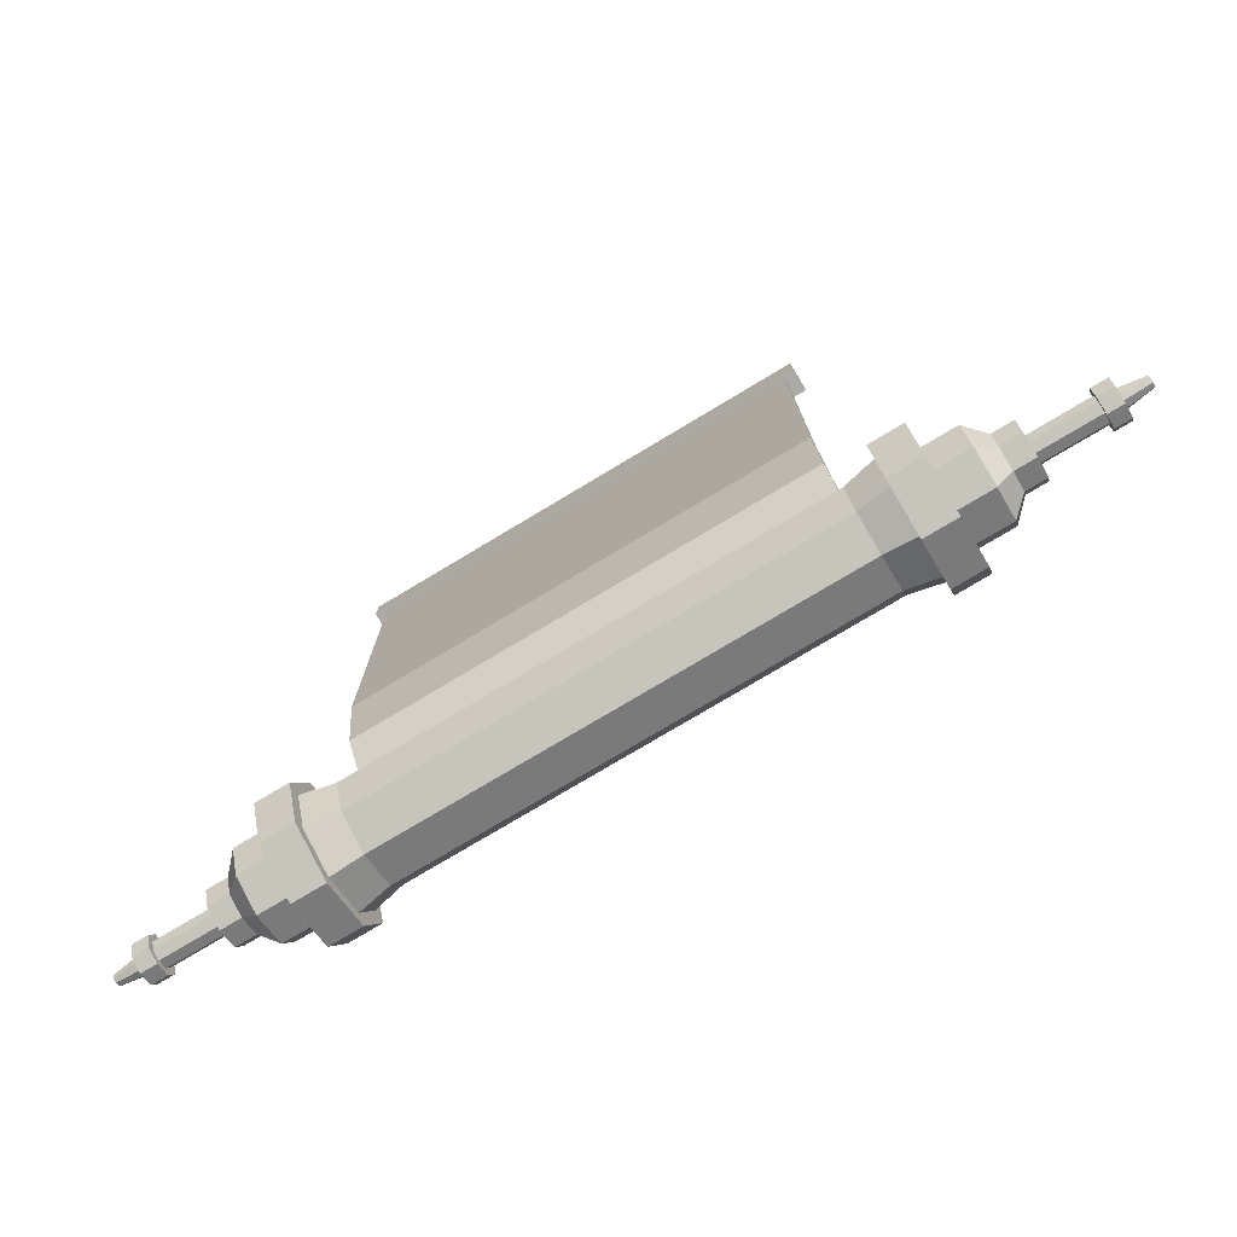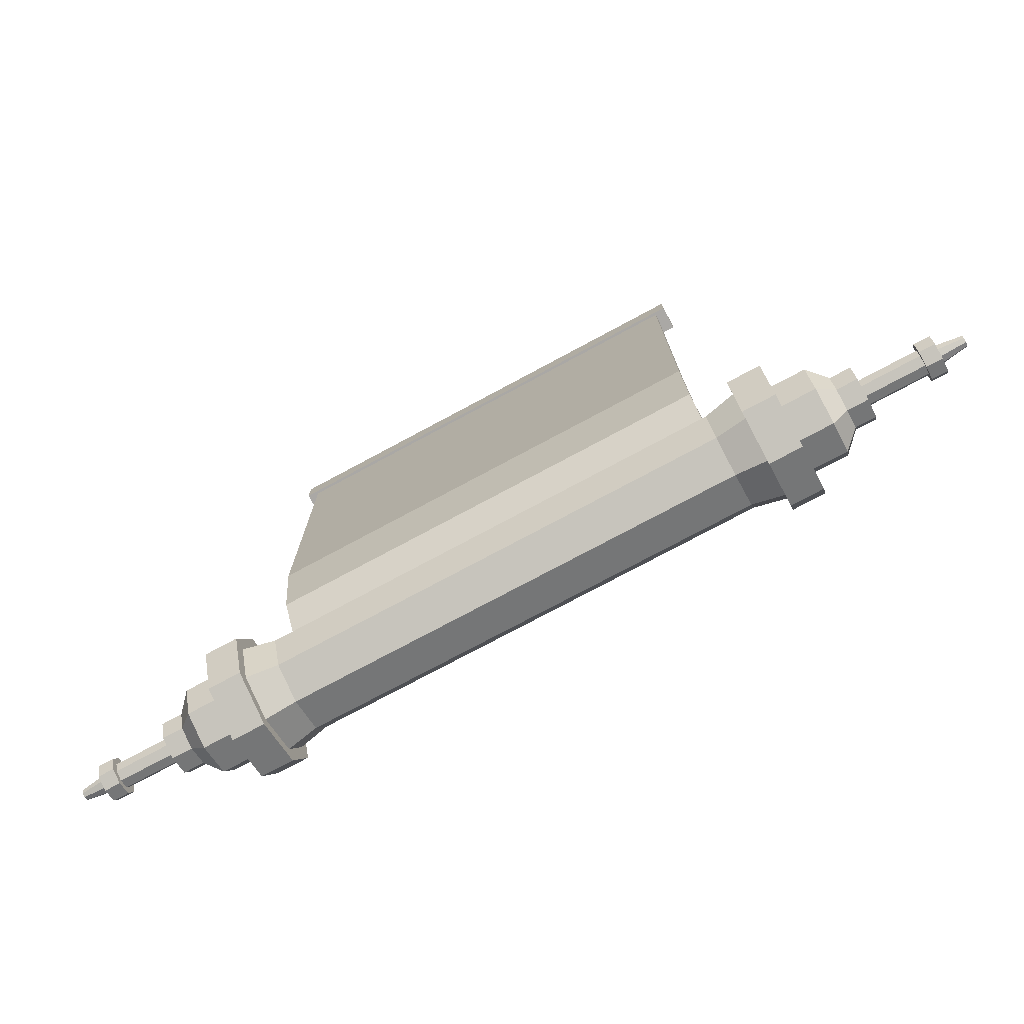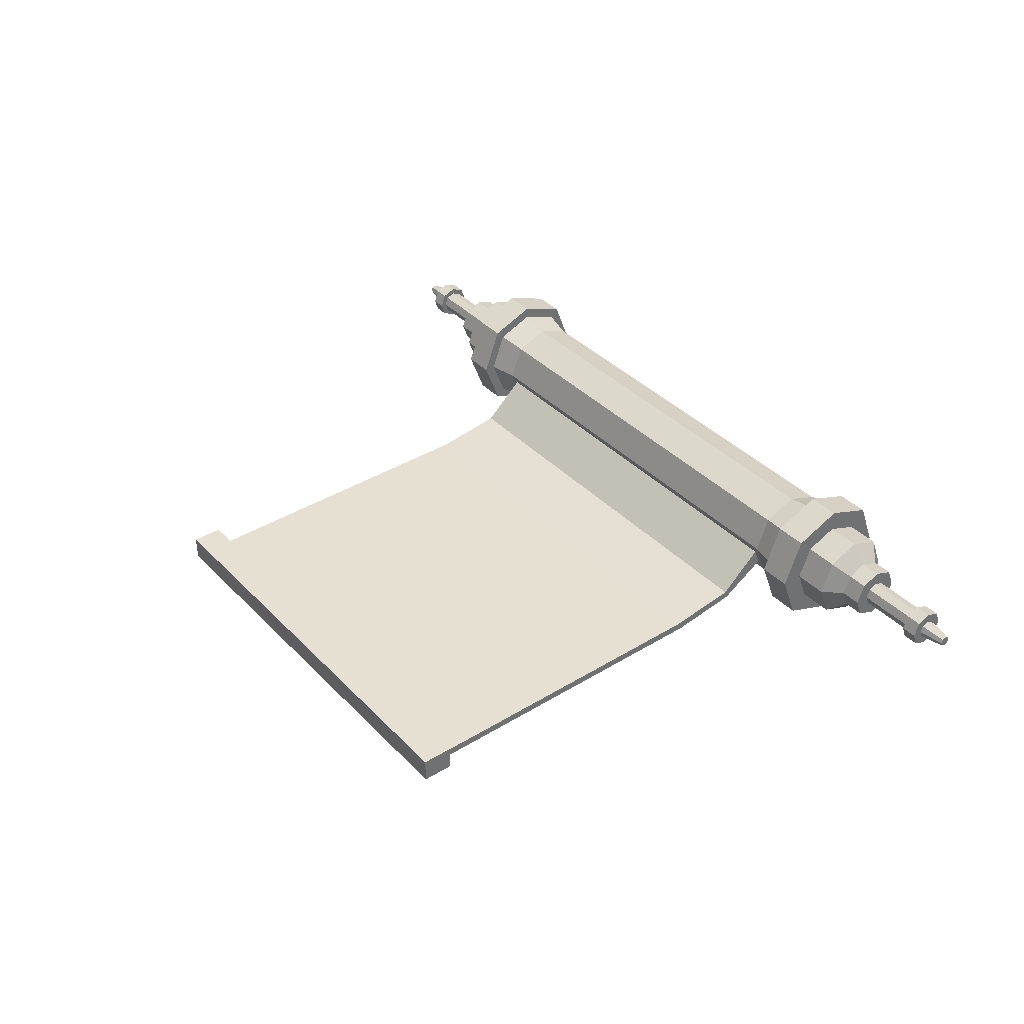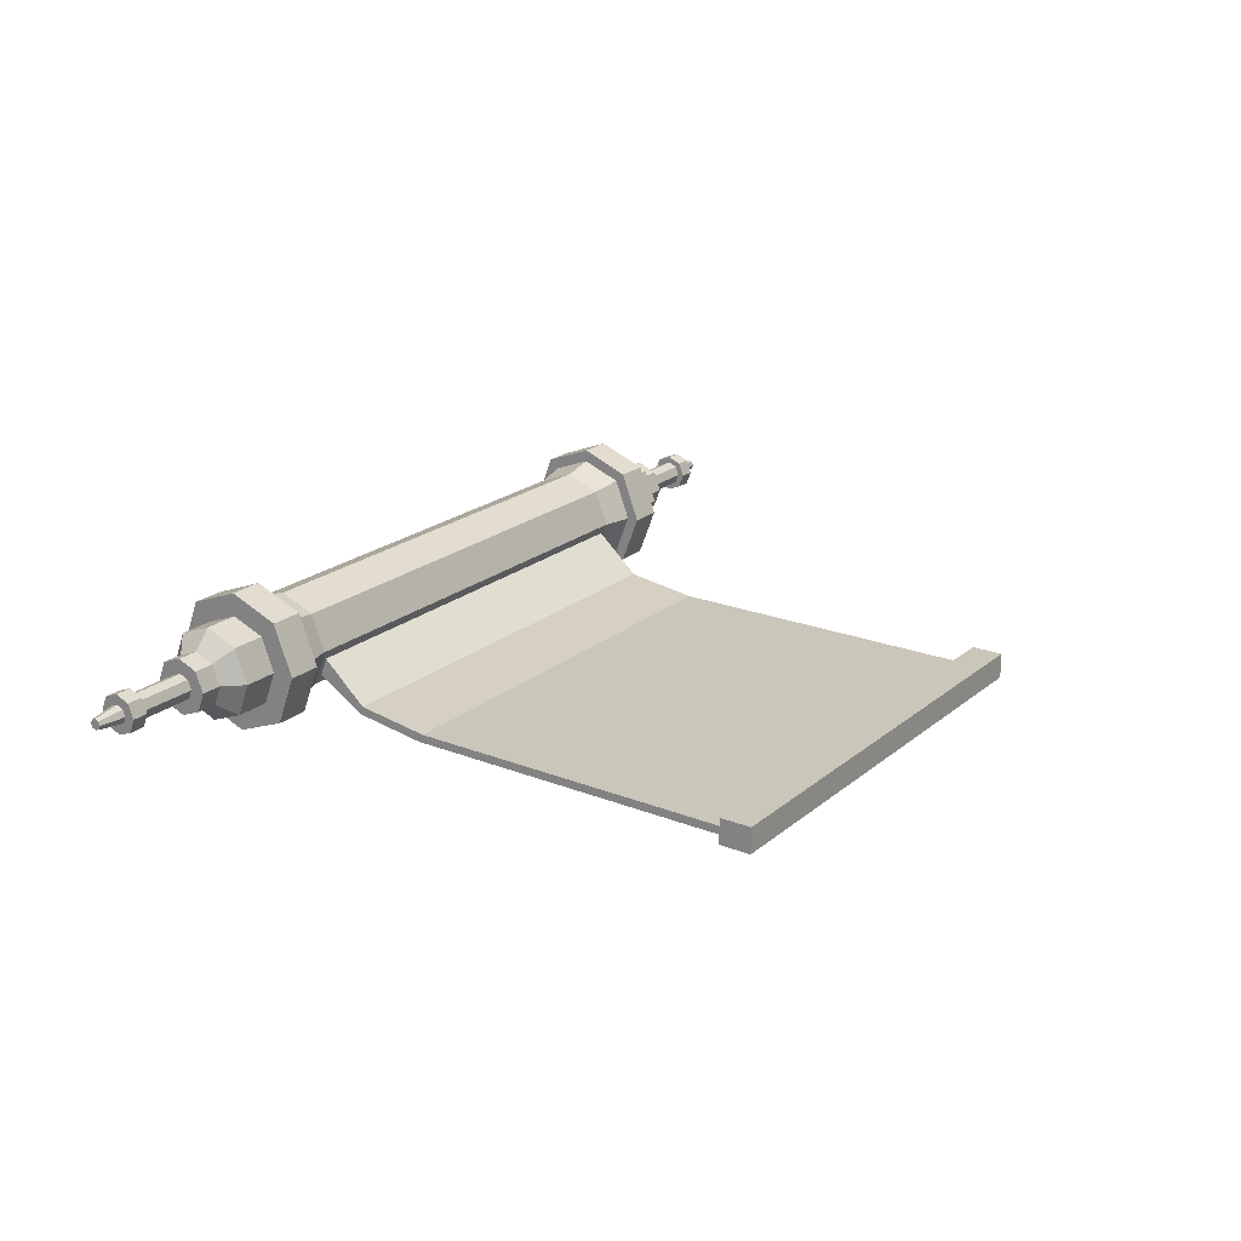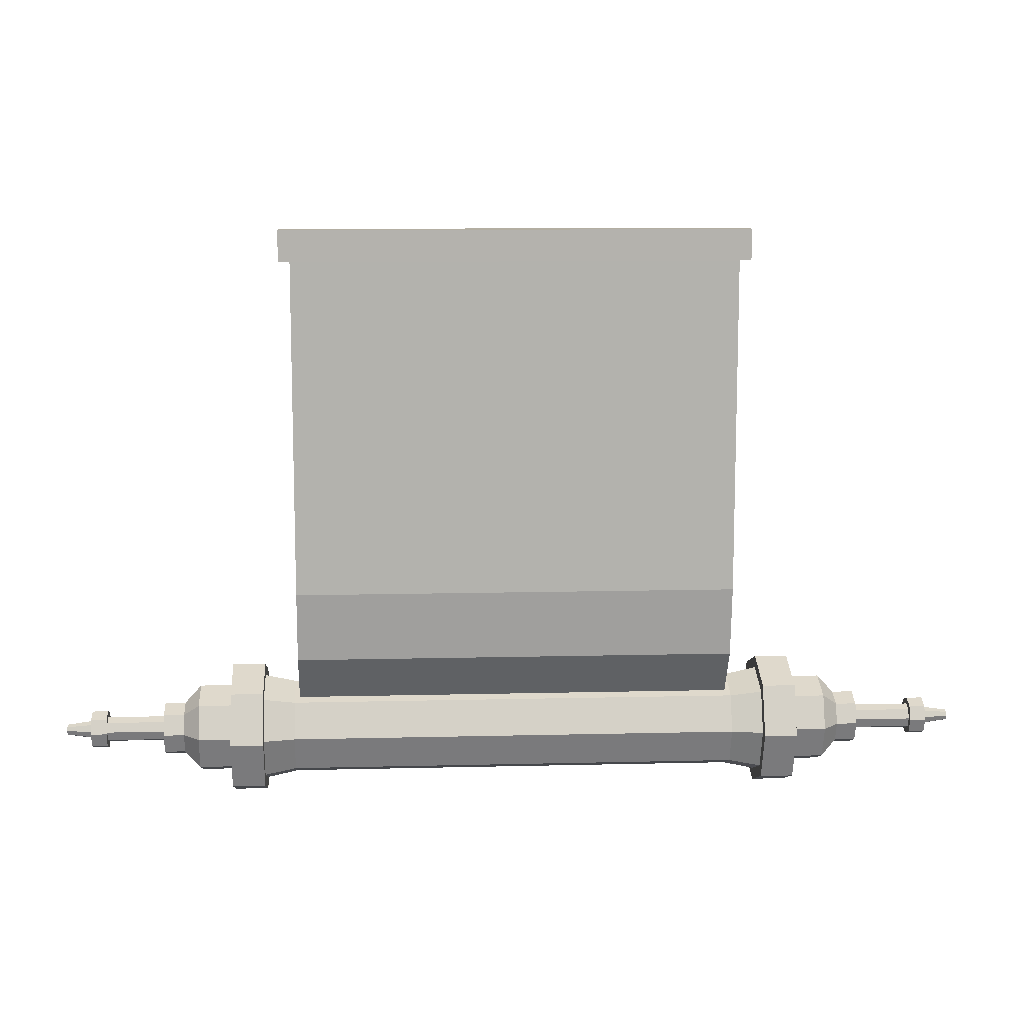
<metadata>
{"format":"obj","ext":"obj","renderer":"f3d","projection":"perspective","resolution":1024,"background":"white","views":[{"elev":-76.1,"azim":31.0,"up":"+Z"},{"elev":-75.2,"azim":28.3,"up":"+Z"},{"elev":37.7,"azim":52.1,"up":"+Y"},{"elev":21.1,"azim":-55.0,"up":"+Y"},{"elev":10.8,"azim":-3.5,"up":"+Z"}]}
</metadata>
<code>
o SM_Prop_Scroll_02
v -39.18 0.05728 -19.54
v -39.18 0.05728 -19.08
v -39.18 0.3874 -19.41
v -39.18 0.5153 -19.08
v -21.76 4.182 -14.96
v -24.55 4.182 -14.96
v -21.76 0.05728 -13.36
v -24.55 0.05728 -13.36
v -21.76 4.182 -23.21
v -24.55 4.182 -23.21
v -21.76 5.78 -19.08
v -24.55 5.78 -19.08
v -21.76 0.05729 -24.81
v -24.55 0.05729 -24.81
v -21.76 -5.665 -19.08
v -24.55 -5.665 -19.08
v -21.76 -4.067 -23.21
v -24.55 -4.067 -23.21
v -24.55 2.816 -16.33
v -27.43 2.816 -16.33
v -24.55 0.05728 -15.26
v -27.43 0.05728 -15.26
v -24.55 2.816 -21.84
v -27.43 2.816 -21.84
v -24.55 3.885 -19.08
v -27.43 3.885 -19.08
v -24.55 0.05729 -22.91
v -27.43 0.05729 -22.91
v -24.55 -3.77 -19.08
v -27.43 -3.77 -19.08
v -24.55 -2.701 -21.84
v -27.43 -2.701 -21.84
v -21.76 3.439 -15.7
v -21.76 0.05728 -14.39
v -21.76 3.439 -22.47
v -21.76 4.75 -19.08
v -21.76 0.05729 -23.78
v -21.76 -4.635 -19.08
v -21.76 -3.325 -22.47
v -28.83 -2.245 -19.08
v -28.83 -1.602 -20.74
v -28.83 0.05729 -21.39
v -28.83 1.717 -20.74
v -28.83 2.36 -19.08
v -28.83 1.717 -17.43
v -28.83 0.05728 -16.78
v -30.59 -2.245 -19.08
v -30.59 -1.602 -20.74
v -30.59 0.05729 -21.39
v -30.59 1.717 -20.74
v -30.59 2.36 -19.08
v -30.59 1.717 -17.43
v -30.59 0.05728 -16.78
v -30.59 -1.025 -19.08
v -30.59 -0.723 -19.86
v -30.59 0.05728 -20.17
v -30.59 0.8376 -19.86
v -30.59 1.14 -19.08
v -30.59 0.8376 -18.3
v -30.59 0.05728 -18
v -35.62 -1.025 -19.08
v -35.62 -0.723 -19.86
v -35.62 0.05728 -20.17
v -35.62 0.8376 -19.86
v -35.62 1.14 -19.08
v -35.62 0.8376 -18.3
v -35.62 0.05728 -18
v -35.62 -1.567 -19.08
v -35.62 -1.114 -20.26
v -35.62 0.05728 -20.71
v -35.62 1.228 -20.26
v -35.62 1.682 -19.08
v -35.62 1.228 -17.91
v -35.62 0.05728 -17.46
v -36.97 -1.567 -19.08
v -36.97 -1.114 -20.26
v -36.97 0.05728 -20.71
v -36.97 1.228 -20.26
v -36.97 1.682 -19.08
v -36.97 1.228 -17.91
v -36.97 0.05728 -17.46
v -36.97 -0.722 -19.08
v -36.97 -0.5044 -19.65
v -36.97 0.05729 -19.86
v -36.97 0.619 -19.65
v -36.97 0.8366 -19.08
v -36.97 0.619 -18.52
v -36.97 0.05729 -18.31
v -39.18 -0.4007 -19.08
v -39.18 -0.2728 -19.41
v -39.18 0.3874 -18.75
v -39.18 0.05728 -18.63
v -19.13 0.05728 -14.97
v 19.13 0.05728 -14.97
v -19.13 3.024 -16.12
v 19.13 3.024 -16.12
v -19.13 4.174 -19.08
v 19.13 4.174 -19.08
v -19.13 3.024 -22.05
v 19.13 3.024 -22.05
v 19.13 0.05729 -23.2
v -19.13 0.05729 -23.2
v 19.13 -2.91 -22.05
v 19.13 -4.059 -19.08
v -19.13 -2.91 -22.05
v -19.13 -4.059 -19.08
v 39.18 0.5153 -19.08
v 39.18 0.05728 -19.08
v 39.18 0.3874 -19.41
v 39.18 0.05728 -19.54
v 21.76 4.182 -14.96
v 21.76 0.05728 -13.36
v 24.55 4.182 -14.96
v 24.55 0.05728 -13.36
v 21.76 4.182 -23.21
v 21.76 5.78 -19.08
v 24.55 4.182 -23.21
v 24.55 5.78 -19.08
v 24.55 0.05729 -24.81
v 21.76 0.05729 -24.81
v 24.55 -5.665 -19.08
v 21.76 -5.665 -19.08
v 24.55 -4.067 -23.21
v 21.76 -4.067 -23.21
v 24.55 2.816 -16.33
v 24.55 0.05728 -15.26
v 27.43 2.816 -16.33
v 27.43 0.05728 -15.26
v 24.55 2.816 -21.84
v 24.55 3.885 -19.08
v 27.43 2.816 -21.84
v 27.43 3.885 -19.08
v 27.43 0.05729 -22.91
v 24.55 0.05729 -22.91
v 27.43 -3.77 -19.08
v 24.55 -3.77 -19.08
v 27.43 -2.701 -21.84
v 24.55 -2.701 -21.84
v 21.76 0.05728 -14.39
v 21.76 3.439 -15.7
v 21.76 4.75 -19.08
v 21.76 3.439 -22.47
v 21.76 0.05729 -23.78
v 21.76 -4.635 -19.08
v 21.76 -3.325 -22.47
v 28.83 -2.245 -19.08
v 28.83 -1.602 -20.74
v 28.83 0.05729 -21.39
v 28.83 1.717 -20.74
v 28.83 2.36 -19.08
v 28.83 1.717 -17.43
v 28.83 0.05728 -16.78
v 30.59 -2.245 -19.08
v 30.59 -1.602 -20.74
v 30.59 0.05729 -21.39
v 30.59 1.717 -20.74
v 30.59 2.36 -19.08
v 30.59 1.717 -17.43
v 30.59 0.05728 -16.78
v 30.59 -1.025 -19.08
v 30.59 -0.723 -19.86
v 30.59 0.05728 -20.17
v 30.59 0.8376 -19.86
v 30.59 1.14 -19.08
v 30.59 0.8376 -18.3
v 30.59 0.05728 -18
v 35.62 -1.025 -19.08
v 35.62 -0.723 -19.86
v 35.62 0.05728 -20.17
v 35.62 0.8376 -19.86
v 35.62 1.14 -19.08
v 35.62 0.8376 -18.3
v 35.62 0.05728 -18
v 35.62 -1.567 -19.08
v 35.62 -1.114 -20.26
v 35.62 0.05728 -20.71
v 35.62 1.228 -20.26
v 35.62 1.682 -19.08
v 35.62 0.05728 -17.46
v 35.62 1.228 -17.91
v 36.97 -1.567 -19.08
v 36.97 -1.114 -20.26
v 36.97 0.05728 -20.71
v 36.97 1.228 -20.26
v 36.97 1.682 -19.08
v 36.97 1.228 -17.91
v 36.97 0.05728 -17.46
v 36.97 -0.722 -19.08
v 36.97 -0.5044 -19.65
v 36.97 0.05729 -19.86
v 36.97 0.619 -19.65
v 36.97 0.8366 -19.08
v 36.97 0.619 -18.52
v 36.97 0.05729 -18.31
v 39.18 -0.4007 -19.08
v 39.18 -0.2728 -19.41
v 39.18 0.3874 -18.75
v 39.18 0.05728 -18.63
v 21.76 -3.325 -15.7
v 21.76 -4.067 -14.96
v 19.13 -2.91 -16.12
v -19.13 -2.91 -16.12
v -21.76 -3.325 -15.7
v -21.76 -4.067 -14.96
v -24.55 -4.067 -14.96
v -24.55 -2.701 -16.33
v -27.43 -2.701 -16.33
v -28.83 -1.602 -17.43
v -30.59 -1.602 -17.43
v -30.59 -0.723 -18.3
v -35.62 -0.723 -18.3
v -35.62 -1.114 -17.91
v -36.97 -1.114 -17.91
v -36.97 -0.5044 -18.52
v -39.18 -0.2728 -18.75
v 36.97 -0.5044 -18.52
v 39.18 -0.2728 -18.75
v 36.97 -1.114 -17.91
v 35.62 -1.114 -17.91
v 35.62 -0.723 -18.3
v 30.59 -0.723 -18.3
v 30.59 -1.602 -17.43
v 28.83 -1.602 -17.43
v 27.43 -2.701 -16.33
v 24.55 -2.701 -16.33
v 24.55 -4.067 -14.96
v -19.63 -5.78 24.81
v 19.63 -5.78 24.81
v -19.63 -3.676 24.81
v 19.63 -3.676 24.81
v -18.68 -0.6995 -15.26
v -18.68 -2.153 -15.82
v 18.68 -2.153 -15.82
v 18.68 -0.6995 -15.26
v -18.68 -4.614 -11.86
v -18.68 -5.46 -5.947
v -18.68 -3.933 -11.61
v -18.68 -4.779 -5.53
v 18.68 -5.46 -5.947
v 18.68 -4.614 -11.86
v 18.68 -4.779 -5.53
v 18.68 -3.933 -11.61
v -18.68 -5.545 22.2
v -19.63 -5.78 22.2
v -18.68 -4.864 22.2
v -19.63 -3.676 22.2
v 19.63 -5.78 22.2
v 18.68 -5.545 22.2
v 19.63 -3.676 22.2
v 18.68 -4.864 22.2
f 1 2 3
f 3 2 4
f 5 6 7
f 7 6 8
f 9 10 11
f 11 10 12
f 13 14 9
f 9 14 10
f 15 16 17
f 17 16 18
f 19 20 21
f 21 20 22
f 23 24 25
f 25 24 26
f 27 28 23
f 23 28 24
f 29 30 31
f 31 30 32
f 5 7 33
f 33 7 34
f 21 8 19
f 19 8 6
f 9 11 35
f 35 11 36
f 25 12 23
f 23 12 10
f 37 13 35
f 35 13 9
f 10 14 23
f 23 14 27
f 38 15 39
f 39 15 17
f 18 16 31
f 31 16 29
f 40 41 30
f 30 41 32
f 42 43 28
f 28 43 24
f 24 43 26
f 26 43 44
f 20 45 22
f 22 45 46
f 40 47 41
f 41 47 48
f 42 49 43
f 43 49 50
f 43 50 44
f 44 50 51
f 45 52 46
f 46 52 53
f 54 55 47
f 47 55 48
f 56 57 49
f 49 57 50
f 50 57 51
f 51 57 58
f 52 59 53
f 53 59 60
f 54 61 55
f 55 61 62
f 56 63 57
f 57 63 64
f 57 64 58
f 58 64 65
f 59 66 60
f 60 66 67
f 61 68 62
f 62 68 69
f 63 70 64
f 64 70 71
f 71 72 64
f 64 72 65
f 73 74 66
f 66 74 67
f 68 75 69
f 69 75 76
f 70 77 71
f 71 77 78
f 71 78 72
f 72 78 79
f 73 80 74
f 74 80 81
f 82 83 75
f 75 83 76
f 84 85 77
f 77 85 78
f 78 85 79
f 79 85 86
f 80 87 81
f 81 87 88
f 89 90 82
f 82 90 83
f 1 3 84
f 84 3 85
f 85 3 86
f 86 3 4
f 87 91 88
f 88 91 92
f 93 94 95
f 95 94 96
f 97 98 99
f 99 98 100
f 100 101 99
f 99 101 102
f 103 104 105
f 105 104 106
f 107 108 109
f 109 108 110
f 111 112 113
f 113 112 114
f 115 116 117
f 117 116 118
f 119 120 117
f 117 120 115
f 121 122 123
f 123 122 124
f 125 126 127
f 127 126 128
f 129 130 131
f 131 130 132
f 133 134 131
f 131 134 129
f 135 136 137
f 137 136 138
f 139 112 140
f 140 112 111
f 126 125 114
f 114 125 113
f 141 116 142
f 142 116 115
f 130 129 118
f 118 129 117
f 143 142 120
f 120 142 115
f 134 119 129
f 129 119 117
f 144 145 122
f 122 145 124
f 136 121 138
f 138 121 123
f 146 135 147
f 147 135 137
f 148 133 149
f 149 133 131
f 131 132 149
f 149 132 150
f 127 128 151
f 151 128 152
f 153 146 154
f 154 146 147
f 155 148 156
f 156 148 149
f 149 150 156
f 156 150 157
f 151 152 158
f 158 152 159
f 160 153 161
f 161 153 154
f 162 155 163
f 163 155 156
f 156 157 163
f 163 157 164
f 158 159 165
f 165 159 166
f 167 160 168
f 168 160 161
f 169 162 170
f 170 162 163
f 163 164 170
f 170 164 171
f 165 166 172
f 172 166 173
f 167 168 174
f 174 168 175
f 169 170 176
f 176 170 177
f 171 178 170
f 170 178 177
f 173 179 172
f 172 179 180
f 181 174 182
f 182 174 175
f 183 176 184
f 184 176 177
f 177 178 184
f 184 178 185
f 180 179 186
f 186 179 187
f 188 181 189
f 189 181 182
f 190 183 191
f 191 183 184
f 184 185 191
f 191 185 192
f 186 187 193
f 193 187 194
f 195 188 196
f 196 188 189
f 110 190 109
f 109 190 191
f 191 192 109
f 109 192 107
f 193 194 197
f 197 194 198
f 97 99 36
f 36 99 35
f 93 95 34
f 34 95 33
f 39 105 38
f 38 105 106
f 35 99 37
f 37 99 102
f 94 139 96
f 96 139 140
f 98 141 100
f 100 141 142
f 101 100 143
f 143 100 142
f 104 103 144
f 144 103 145
f 144 122 199
f 199 122 200
f 104 144 201
f 201 144 199
f 104 201 106
f 106 201 202
f 106 202 38
f 38 202 203
f 204 15 203
f 203 15 38
f 204 205 15
f 15 205 16
f 29 16 206
f 206 16 205
f 206 207 29
f 29 207 30
f 207 208 30
f 30 208 40
f 208 209 40
f 40 209 47
f 209 210 47
f 47 210 54
f 210 211 54
f 54 211 61
f 212 68 211
f 211 68 61
f 212 213 68
f 68 213 75
f 213 214 75
f 75 214 82
f 214 215 82
f 82 215 89
f 92 91 2
f 2 91 4
f 4 91 86
f 86 91 87
f 86 87 79
f 79 87 80
f 72 79 73
f 73 79 80
f 65 72 66
f 66 72 73
f 58 65 59
f 59 65 66
f 58 59 51
f 51 59 52
f 44 51 45
f 45 51 52
f 44 45 26
f 26 45 20
f 25 26 19
f 19 26 20
f 6 12 19
f 19 12 25
f 11 12 5
f 5 12 6
f 36 11 33
f 33 11 5
f 33 95 36
f 36 95 97
f 96 98 95
f 95 98 97
f 98 96 141
f 141 96 140
f 141 140 116
f 116 140 111
f 118 116 113
f 113 116 111
f 130 118 125
f 125 118 113
f 132 130 127
f 127 130 125
f 150 132 151
f 151 132 127
f 157 150 158
f 158 150 151
f 164 157 165
f 165 157 158
f 171 164 172
f 172 164 165
f 171 172 178
f 178 172 180
f 185 178 186
f 186 178 180
f 192 185 193
f 193 185 186
f 107 192 197
f 197 192 193
f 198 108 197
f 197 108 107
f 216 188 217
f 217 188 195
f 218 181 216
f 216 181 188
f 219 174 218
f 218 174 181
f 167 174 220
f 220 174 219
f 221 160 220
f 220 160 167
f 222 153 221
f 221 153 160
f 223 146 222
f 222 146 153
f 224 135 223
f 223 135 146
f 225 136 224
f 224 136 135
f 136 225 121
f 121 225 226
f 200 122 226
f 226 122 121
f 134 138 119
f 119 138 123
f 124 120 123
f 123 120 119
f 143 120 145
f 145 120 124
f 101 143 103
f 103 143 145
f 101 103 102
f 102 103 105
f 102 105 37
f 37 105 39
f 17 13 39
f 39 13 37
f 17 18 13
f 13 18 14
f 27 14 31
f 31 14 18
f 31 32 27
f 27 32 28
f 32 41 28
f 28 41 42
f 41 48 42
f 42 48 49
f 48 55 49
f 49 55 56
f 55 62 56
f 56 62 63
f 69 70 62
f 62 70 63
f 69 76 70
f 70 76 77
f 76 83 77
f 77 83 84
f 83 90 84
f 84 90 1
f 89 2 90
f 90 2 1
f 92 2 215
f 215 2 89
f 92 215 88
f 88 215 214
f 88 214 81
f 81 214 213
f 74 81 212
f 212 81 213
f 67 74 211
f 211 74 212
f 60 67 210
f 210 67 211
f 60 210 53
f 53 210 209
f 46 53 208
f 208 53 209
f 46 208 22
f 22 208 207
f 21 22 206
f 206 22 207
f 205 8 206
f 206 8 21
f 7 8 204
f 204 8 205
f 34 7 203
f 203 7 204
f 203 202 34
f 34 202 93
f 227 228 229
f 229 228 230
f 94 201 139
f 139 201 199
f 139 199 112
f 112 199 200
f 114 112 226
f 226 112 200
f 126 114 225
f 225 114 226
f 128 126 224
f 224 126 225
f 152 128 223
f 223 128 224
f 159 152 222
f 222 152 223
f 166 159 221
f 221 159 222
f 173 166 220
f 220 166 221
f 173 220 179
f 179 220 219
f 187 179 218
f 218 179 219
f 194 187 216
f 216 187 218
f 198 194 217
f 217 194 216
f 195 108 217
f 217 108 198
f 110 108 196
f 196 108 195
f 189 190 196
f 196 190 110
f 182 183 189
f 189 183 190
f 175 176 182
f 182 176 183
f 169 176 168
f 168 176 175
f 161 162 168
f 168 162 169
f 154 155 161
f 161 155 162
f 147 148 154
f 154 148 155
f 137 133 147
f 147 133 148
f 138 134 137
f 137 134 133
f 93 202 231
f 231 202 232
f 232 202 233
f 233 202 201
f 231 234 93
f 93 234 94
f 201 94 233
f 233 94 234
f 235 236 237
f 237 236 238
f 236 235 239
f 239 235 240
f 238 241 237
f 237 241 242
f 240 242 239
f 239 242 241
f 243 244 245
f 245 244 246
f 244 243 247
f 247 243 248
f 246 249 245
f 245 249 250
f 248 250 247
f 247 250 249
f 246 244 229
f 229 244 227
f 227 244 228
f 228 244 247
f 229 230 246
f 246 230 249
f 247 249 228
f 228 249 230
f 242 234 237
f 237 234 231
f 231 232 237
f 237 232 235
f 235 232 240
f 240 232 233
f 234 242 233
f 233 242 240
f 243 236 248
f 248 236 239
f 236 243 238
f 238 243 245
f 245 250 238
f 238 250 241
f 239 241 248
f 248 241 250

</code>
